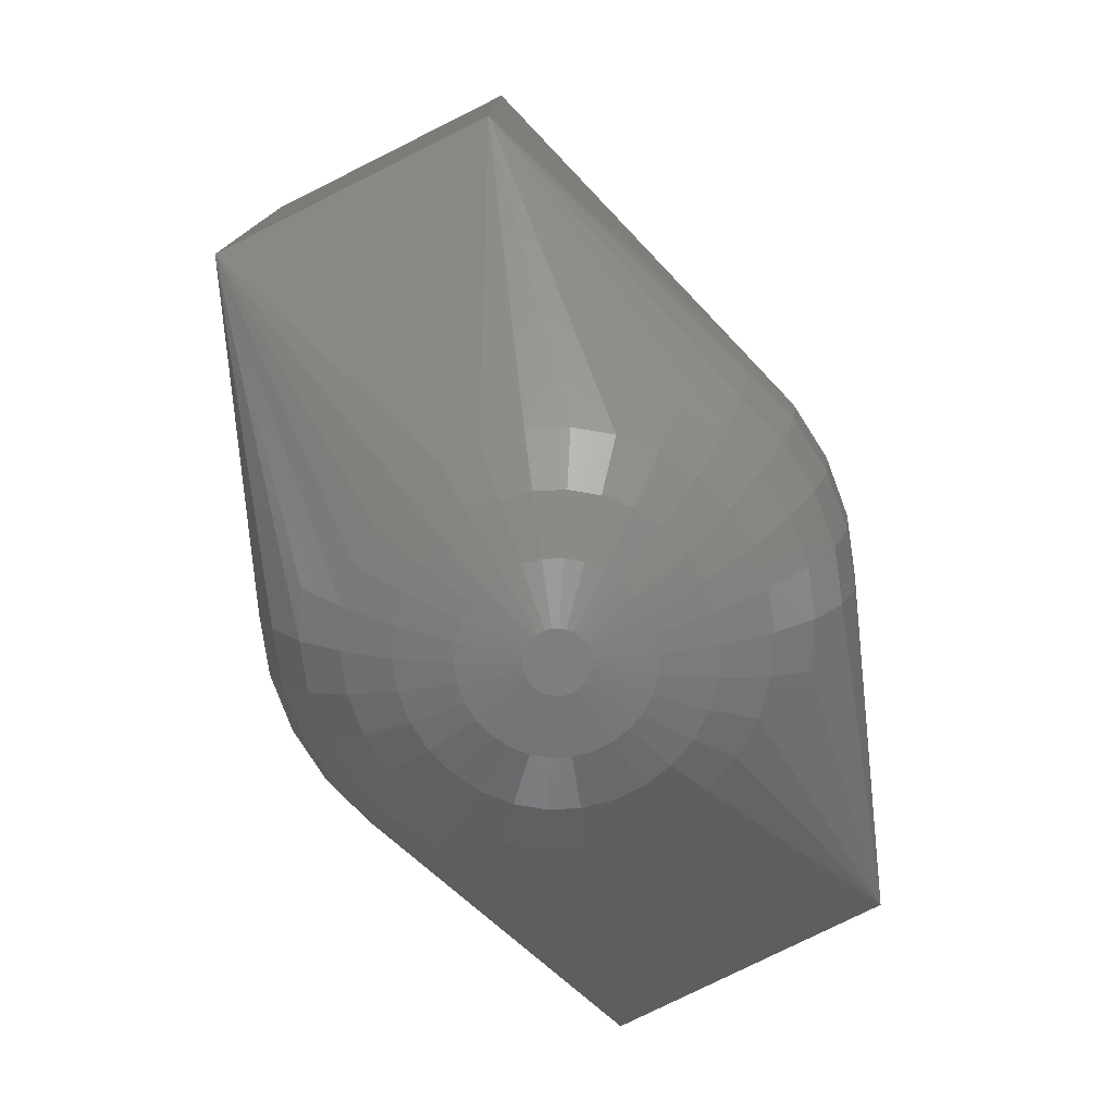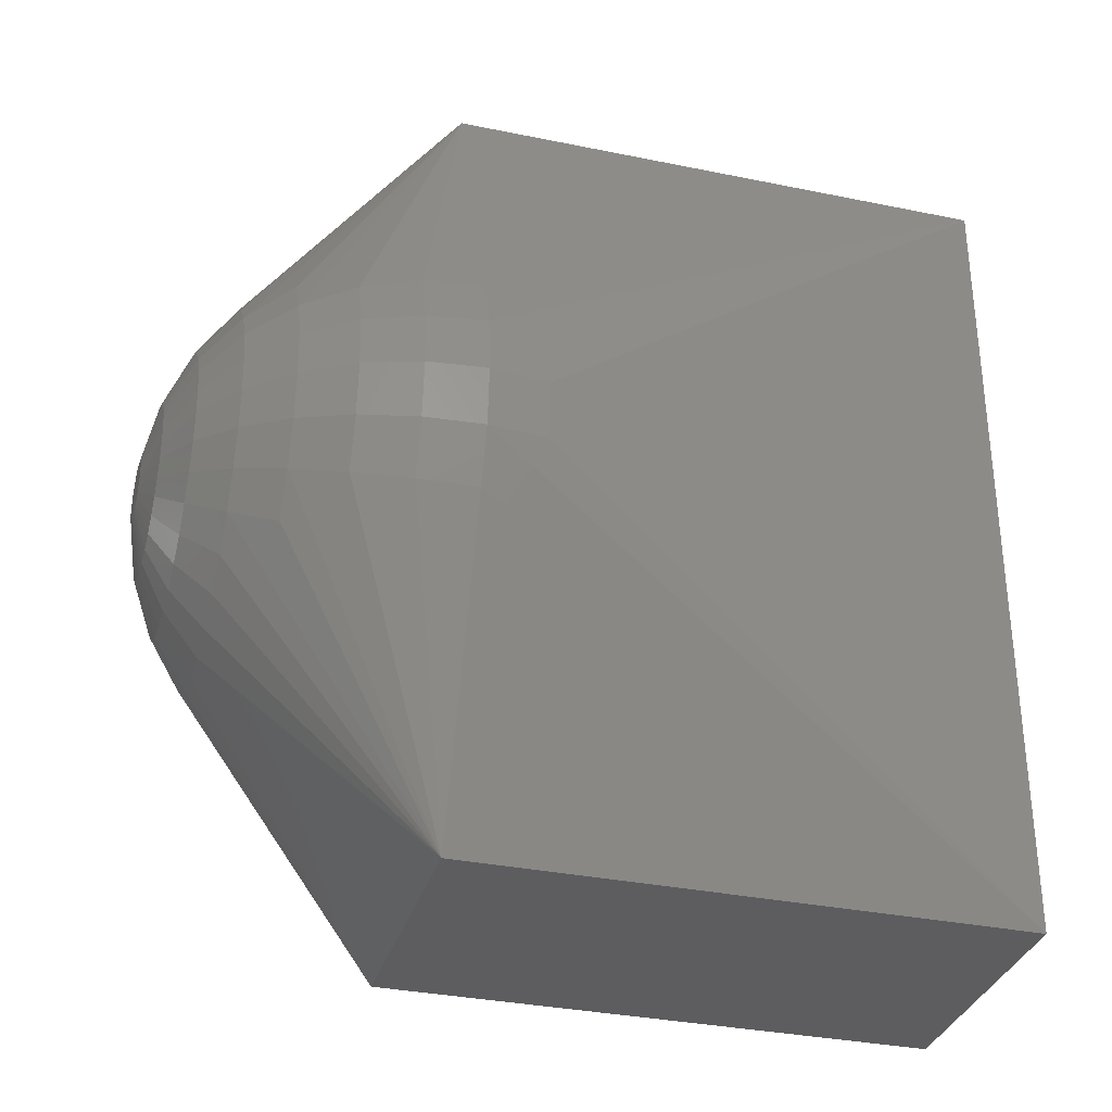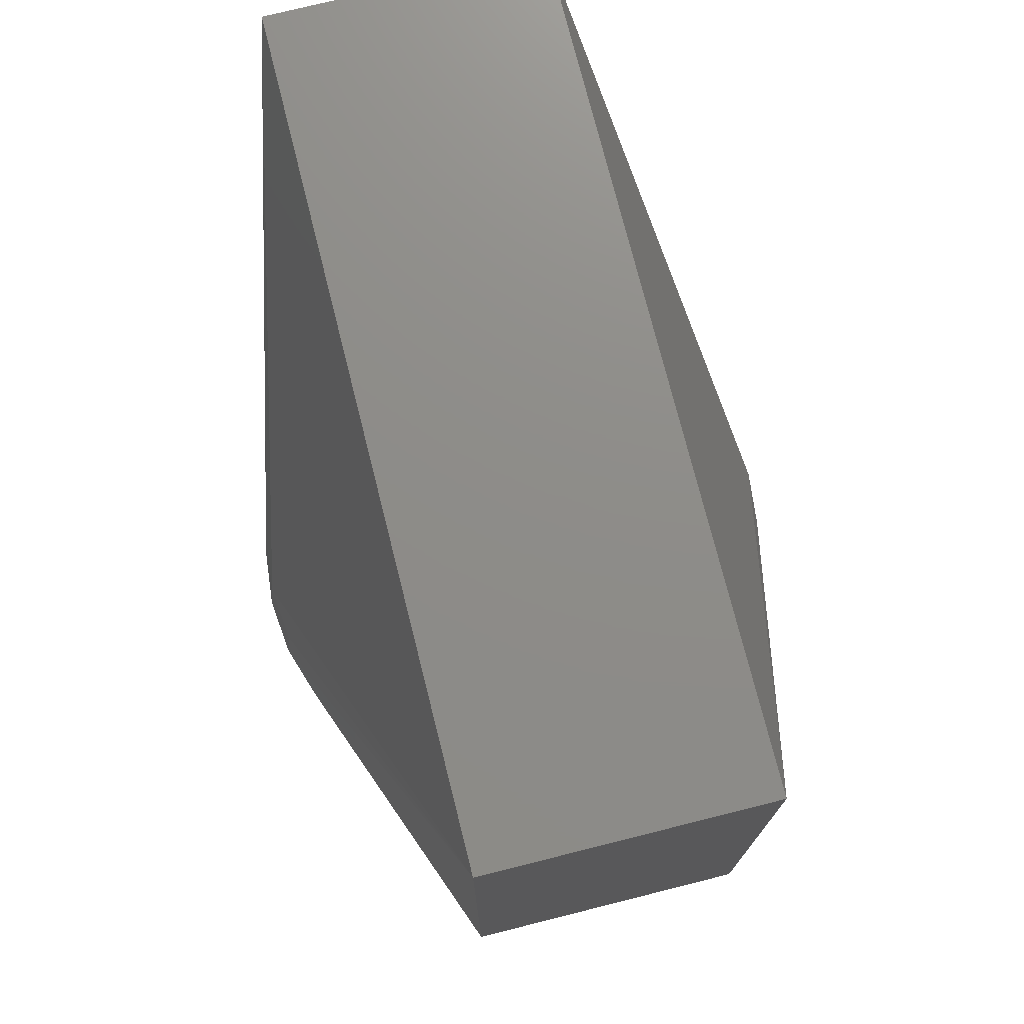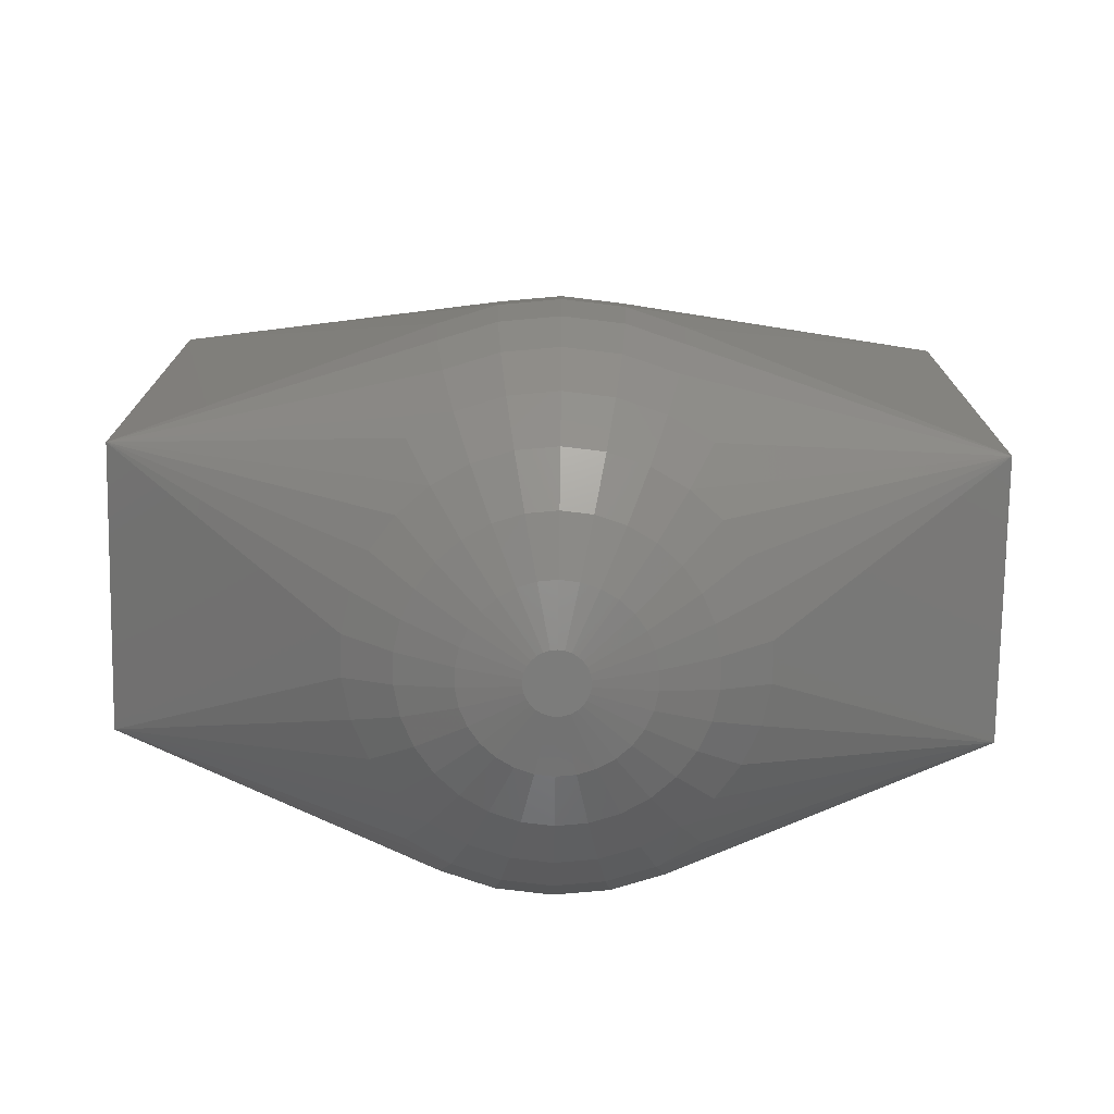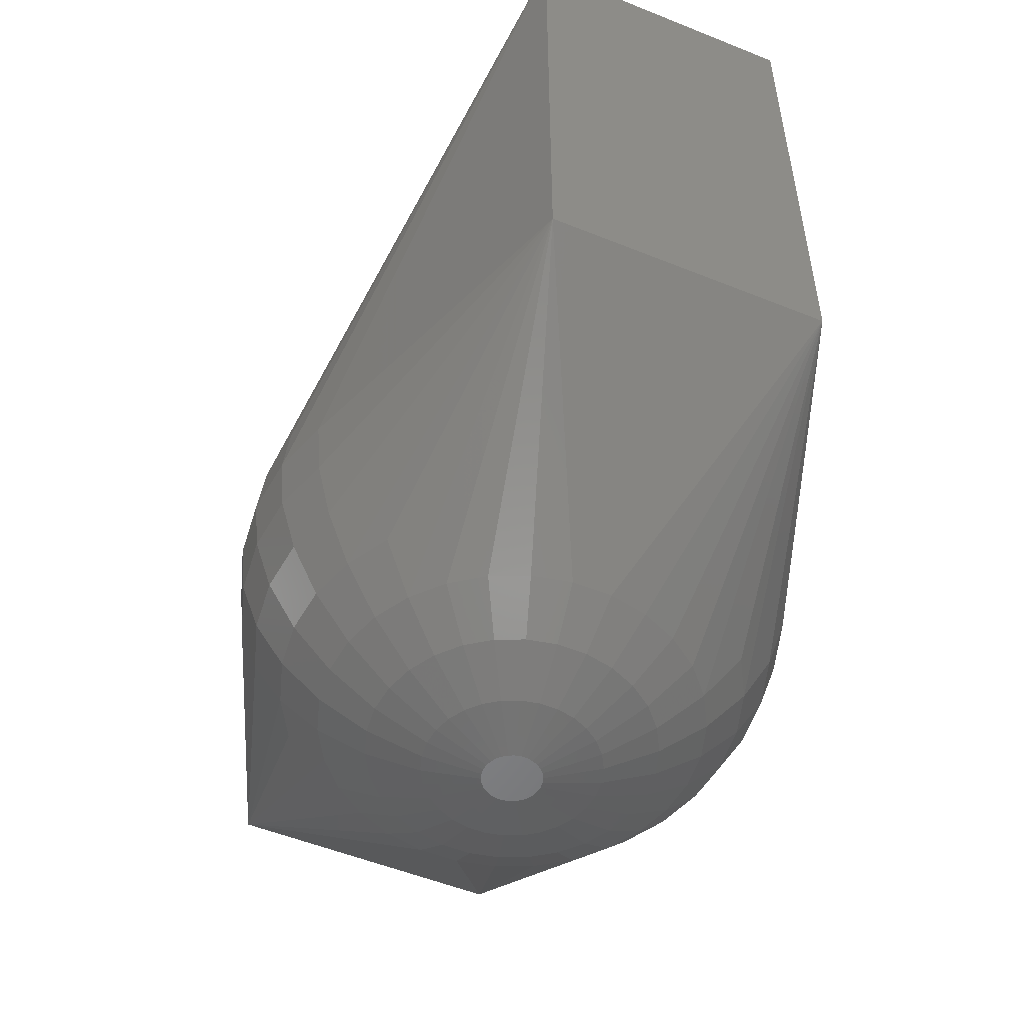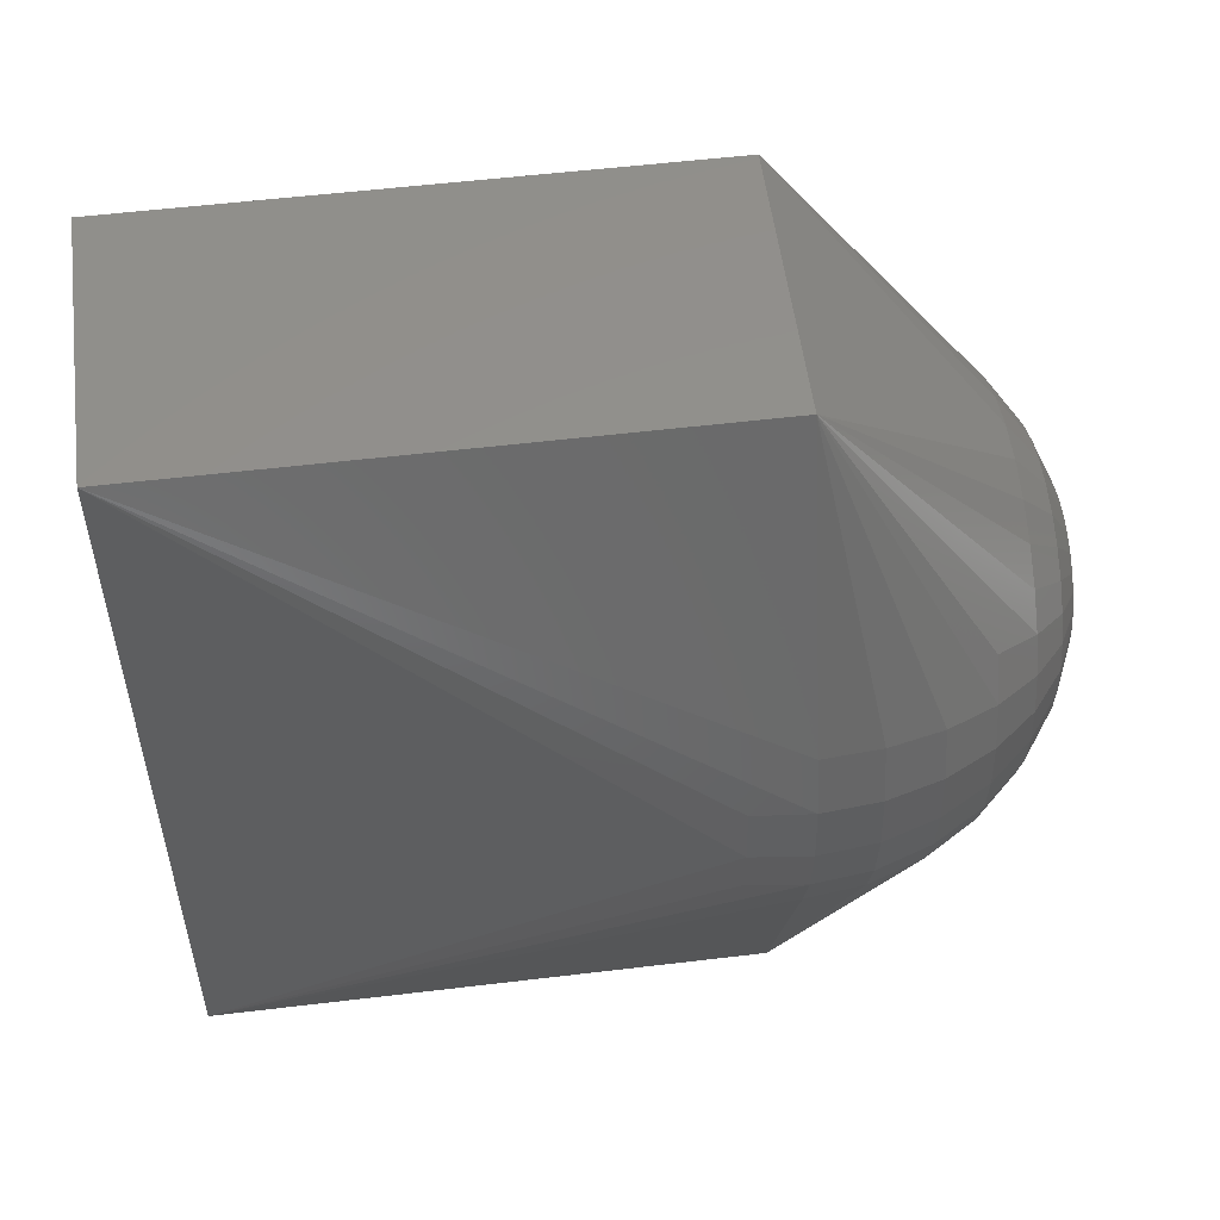
<metadata>
{"format":"stl","ext":"stl","renderer":"f3d","projection":"perspective","resolution":1024,"background":"white","views":[{"elev":-77.9,"azim":-153.5,"up":"+Y"},{"elev":-33.2,"azim":74.2,"up":"+Z"},{"elev":74.6,"azim":165.9,"up":"+Y"},{"elev":-75.4,"azim":-90.9,"up":"+Y"},{"elev":-53.4,"azim":-23.3,"up":"+Y"},{"elev":54.0,"azim":-97.3,"up":"+Z"}]}
</metadata>
<code>
# stl→obj: 178 verts, 352 faces
v 5 10 15
v -5 10 15
v 5 -10 15
v -9.135 -10 4.067
v -5 -10 15
v -0.6994 -17.43 6.655
v 0.6994 -17.43 6.655
v -3.346 -17.43 5.795
v -2.068 -17.43 6.364
v -9.781 -10 2.079
v 5 10 -15
v -5 10 -15
v -5 -10 -15
v -8.936 -12.08 -3.978
v -9.135 -10 -4.067
v 7.913 -15.88 -1.682
v 8.936 -14.07 -1.899
v 9.135 -14.07 0
v 8.936 -14.07 1.899
v 7.913 -15.88 1.682
v 5 -10 -15
v 9.568 -12.08 -2.034
v 9.781 -12.08 0
v -7.391 -15.88 3.291
v -6.545 -15.88 4.755
v -8.936 -14.07 -1.899
v -9.135 -14.07 0
v -9.568 -12.08 -2.034
v -9.781 -12.08 0
v -9.568 -12.08 2.034
v -8.936 -12.08 3.978
v -8.346 -14.07 3.716
v 9.135 -10 4.067
v 9.568 -12.08 2.034
v 9.781 -10 2.079
v 9.135 -10 -4.067
v 9.781 -10 -2.079
v 0.6994 -17.43 -6.655
v 2.068 -17.43 -6.364
v 0.5226 -18.66 -4.973
v -0.5226 -18.66 4.973
v 0.5226 -18.66 4.973
v -9.781 -7.921 0
v -9.568 -7.921 2.034
v -9.781 -10 -2.079
v 5.413 -17.43 -3.933
v 4.477 -17.43 -4.973
v 4.477 -17.43 4.973
v 5.413 -17.43 3.933
v -6.545 -15.88 -4.755
v -5.413 -17.43 -3.933
v -7.391 -15.88 -3.291
v 9.781 -7.921 0
v -2.5 -19.51 1.816
v -4.568 -18.66 2.034
v -2.823 -19.51 1.257
v -0.323 -19.95 0.9941
v -0.1093 -19.95 1.04
v -0.323 -19.51 3.073
v 2.068 -17.43 6.364
v 2.5 -18.66 4.33
v 3.346 -17.43 5.795
v -0.9549 -19.51 2.939
v -7.913 -15.88 1.682
v -4.891 -18.66 1.04
v -6.113 -17.43 2.722
v -10 -10 0
v -9.568 -7.921 -2.034
v 6.113 -17.43 2.722
v 4.568 -18.66 2.034
v 4.891 -18.66 1.04
v 6.545 -15.88 4.755
v 7.391 -15.88 3.291
v 8.346 -14.07 3.716
v 8.346 -14.07 -3.716
v 8.936 -12.08 -3.978
v 6.545 -17.43 1.391
v -0.6994 -17.43 -6.655
v -2.068 -17.43 -6.364
v 3.346 -17.43 -5.795
v -8.346 -14.07 -3.716
v -1.545 -19.51 -2.676
v -3.346 -18.66 -3.716
v -2.5 -18.66 -4.33
v 0.5226 -19.95 0.9052
v 1.545 -19.51 2.676
v 0.9549 -19.51 2.939
v 4.891 -18.66 -1.04
v 6.545 -17.43 -1.391
v 6.691 -17.43 0
v -5.413 -17.43 3.933
v -3.346 -18.66 3.716
v -4.477 -17.43 4.973
v 0.323 -19.51 3.073
v -6.691 -17.43 0
v -8.09 -15.88 0
v -7.913 -15.88 -1.682
v -6.113 -17.43 -2.722
v -4.045 -18.66 2.939
v 9.568 -7.921 2.034
v 9.568 -7.921 -2.034
v 6.545 -15.88 -4.755
v 2.068 -19.51 2.296
v 2.5 -19.51 1.816
v 3.346 -18.66 3.716
v 7.391 -15.88 -3.291
v 6.113 -17.43 -2.722
v 5 -18.66 0
v 8.09 -15.88 0
v -4.568 -18.66 -2.034
v -4.891 -18.66 -1.04
v 0.9549 -19.95 0.4252
v 0.8457 -19.95 0.6144
v 1.022 -19.95 0.2173
v 3.023 -19.51 -0.6425
v 1.022 -19.95 -0.2173
v 0.9549 -19.95 -0.4252
v 1.545 -18.66 4.755
v 0.9549 -19.51 -2.939
v 0.5226 -19.95 -0.9052
v 0.323 -19.95 -0.9941
v 3.09 -19.51 0
v 3.023 -19.51 0.6425
v 1.045 -19.95 0
v -6.545 -17.43 1.391
v -5 -18.66 0
v -3.346 -17.43 -5.795
v -0.9549 -19.51 -2.939
v -0.323 -19.51 -3.073
v -0.323 -19.95 -0.9941
v 0.6994 -19.95 0.7768
v -0.5226 -19.95 0.9052
v -8.936 -14.07 1.899
v 4.045 -18.66 2.939
v 8.936 -12.08 3.978
v 1.545 -18.66 -4.755
v 0.323 -19.51 -3.073
v 10 -10 0
v 1.545 -19.51 -2.676
v 0.6994 -19.95 -0.7768
v -0.9549 -19.95 0.4252
v 4.568 -18.66 -2.034
v 2.823 -19.51 1.257
v -2.5 -19.51 -1.816
v -0.9549 -19.95 -0.4252
v -2.823 -19.51 -1.257
v -1.545 -18.66 -4.755
v -1.545 -19.51 2.676
v -2.5 -18.66 4.33
v -0.8457 -19.95 0.6144
v -0.5226 -19.95 -0.9052
v 2.5 -18.66 -4.33
v 3.346 -18.66 -3.716
v 2.5 -19.51 -1.816
v 2.823 -19.51 -1.257
v -0.5226 -18.66 -4.973
v -2.068 -19.51 -2.296
v -2.068 -19.51 2.296
v -6.545 -17.43 -1.391
v -0.6994 -19.95 0.7768
v 0.1093 -19.95 1.04
v -1.022 -19.95 -0.2173
v -3.023 -19.51 -0.6425
v -3.09 -19.51 0
v -0.6994 -19.95 -0.7768
v 4.045 -18.66 -2.939
v -1.045 -19.95 0
v -1.022 -19.95 0.2173
v 0.323 -19.95 0.9941
v 0.8457 -19.95 -0.6144
v -0.1093 -19.95 -1.04
v -1.545 -18.66 4.755
v 0.1093 -19.95 -1.04
v -3.023 -19.51 0.6425
v -0.8457 -19.95 -0.6144
v -4.477 -17.43 -4.973
v -4.045 -18.66 -2.939
v 2.068 -19.51 -2.296
f 1 2 3
f 2 4 5
f 6 7 5
f 3 2 5
f 5 8 9
f 10 4 2
f 2 11 12
f 13 14 15
f 16 17 18
f 19 20 18
f 1 11 2
f 11 21 12
f 22 23 18
f 5 24 25
f 26 27 28
f 29 27 30
f 31 30 32
f 13 15 12
f 33 34 35
f 36 37 22
f 38 39 40
f 32 24 5
f 41 42 6
f 6 42 7
f 4 31 5
f 29 30 10
f 43 44 2
f 12 43 2
f 15 45 12
f 28 45 15
f 46 47 21
f 3 48 49
f 50 51 52
f 12 21 13
f 1 53 11
f 11 37 36
f 15 14 28
f 28 27 29
f 54 55 56
f 57 58 59
f 60 61 62
f 41 63 59
f 64 24 32
f 65 55 66
f 10 44 43
f 2 44 10
f 43 67 10
f 45 68 12
f 69 70 71
f 3 49 72
f 73 74 3
f 73 20 74
f 22 75 76
f 11 36 21
f 62 48 3
f 69 77 20
f 13 78 79
f 21 47 80
f 28 81 26
f 14 81 28
f 13 50 52
f 82 83 84
f 85 86 87
f 88 89 90
f 91 92 93
f 59 63 57
f 93 92 8
f 5 91 93
f 93 8 5
f 59 94 41
f 95 96 97
f 5 31 32
f 45 67 43
f 28 29 45
f 98 97 52
f 99 55 54
f 43 68 45
f 12 68 43
f 41 94 42
f 3 60 62
f 73 49 69
f 72 49 73
f 74 20 19
f 1 33 35
f 53 100 35
f 3 33 1
f 11 101 37
f 37 23 22
f 36 76 21
f 22 76 36
f 21 102 46
f 103 104 105
f 106 107 46
f 19 34 74
f 71 108 90
f 20 109 18
f 110 111 98
f 112 113 114
f 115 116 117
f 60 118 61
f 119 120 121
f 122 123 124
f 64 125 66
f 95 111 126
f 125 65 66
f 97 81 52
f 13 79 127
f 128 129 130
f 66 24 64
f 5 25 91
f 6 9 41
f 5 9 6
f 85 113 131
f 63 132 57
f 4 30 31
f 10 30 4
f 27 133 30
f 64 133 27
f 29 67 45
f 10 67 29
f 3 7 60
f 5 7 3
f 49 105 134
f 3 72 73
f 69 20 73
f 74 135 3
f 1 100 53
f 35 100 1
f 53 101 11
f 37 101 53
f 21 75 106
f 76 75 21
f 21 39 38
f 80 39 21
f 136 119 40
f 40 119 137
f 23 138 35
f 37 138 23
f 20 77 90
f 90 109 20
f 75 16 106
f 75 17 16
f 120 139 140
f 115 108 122
f 61 105 62
f 56 141 54
f 88 142 107
f 143 123 70
f 131 113 104
f 144 145 146
f 79 84 127
f 128 84 147
f 64 95 125
f 97 96 27
f 82 84 128
f 52 51 98
f 26 97 27
f 26 81 97
f 13 81 14
f 52 81 13
f 91 24 66
f 25 24 91
f 148 149 92
f 63 149 148
f 122 124 115
f 141 113 150
f 66 55 91
f 128 130 151
f 32 133 64
f 30 133 32
f 42 118 60
f 7 42 60
f 135 34 33
f 74 34 135
f 22 17 75
f 18 17 22
f 39 136 40
f 136 152 119
f 47 153 80
f 46 153 47
f 106 102 21
f 46 102 106
f 107 142 46
f 16 107 106
f 53 138 37
f 35 138 53
f 71 77 69
f 90 77 71
f 16 109 90
f 18 109 16
f 89 107 16
f 90 89 16
f 49 70 69
f 134 70 49
f 62 105 48
f 48 105 49
f 124 116 115
f 70 123 71
f 105 104 134
f 154 155 117
f 147 156 128
f 83 157 144
f 99 54 92
f 92 158 148
f 13 51 50
f 104 112 143
f 21 78 13
f 147 84 79
f 98 51 110
f 84 83 127
f 97 159 95
f 98 159 97
f 99 92 91
f 152 139 119
f 160 132 148
f 119 121 137
f 8 149 9
f 92 149 8
f 58 113 161
f 145 162 163
f 163 164 126
f 151 113 165
f 95 65 125
f 126 65 95
f 135 33 3
f 18 34 19
f 23 34 18
f 35 34 23
f 142 154 166
f 148 132 63
f 153 152 80
f 153 139 152
f 88 108 115
f 90 108 88
f 88 107 89
f 115 142 88
f 141 150 54
f 54 150 160
f 103 131 104
f 42 94 87
f 167 113 168
f 87 169 85
f 170 113 140
f 145 113 162
f 38 78 21
f 79 156 147
f 78 156 79
f 38 156 78
f 162 113 167
f 130 129 171
f 64 96 95
f 27 96 64
f 98 111 159
f 159 111 95
f 149 172 9
f 63 172 149
f 173 129 137
f 117 155 115
f 143 112 123
f 54 158 92
f 110 146 163
f 144 146 110
f 91 55 99
f 126 174 65
f 174 55 65
f 56 55 174
f 119 139 120
f 46 166 153
f 39 152 136
f 80 152 39
f 87 86 61
f 85 131 86
f 87 118 42
f 61 118 87
f 58 94 59
f 161 94 58
f 168 141 174
f 171 129 173
f 174 141 56
f 151 165 82
f 70 104 143
f 134 104 70
f 108 123 122
f 71 123 108
f 40 156 38
f 156 129 128
f 151 82 128
f 116 113 117
f 165 175 144
f 137 121 173
f 146 145 163
f 120 113 121
f 13 176 51
f 127 176 13
f 163 111 110
f 126 111 163
f 41 172 63
f 9 172 41
f 160 158 54
f 148 158 160
f 112 114 123
f 124 113 116
f 57 113 58
f 86 131 103
f 114 113 124
f 126 164 174
f 166 154 153
f 46 142 166
f 170 154 117
f 140 154 170
f 105 86 103
f 61 86 105
f 94 169 87
f 161 169 94
f 174 167 168
f 175 113 145
f 110 177 144
f 51 177 110
f 163 167 164
f 163 162 167
f 40 129 156
f 137 129 40
f 121 113 173
f 164 167 174
f 173 113 171
f 82 157 83
f 132 113 57
f 104 113 112
f 168 113 141
f 171 113 130
f 139 178 140
f 153 178 139
f 142 155 154
f 115 155 142
f 123 114 124
f 144 175 145
f 176 83 51
f 127 83 176
f 117 113 170
f 140 113 120
f 165 113 175
f 130 113 151
f 154 178 153
f 140 178 154
f 160 113 132
f 150 113 160
f 169 113 85
f 161 113 169
f 165 157 82
f 144 157 165
f 83 177 51
f 144 177 83

</code>
